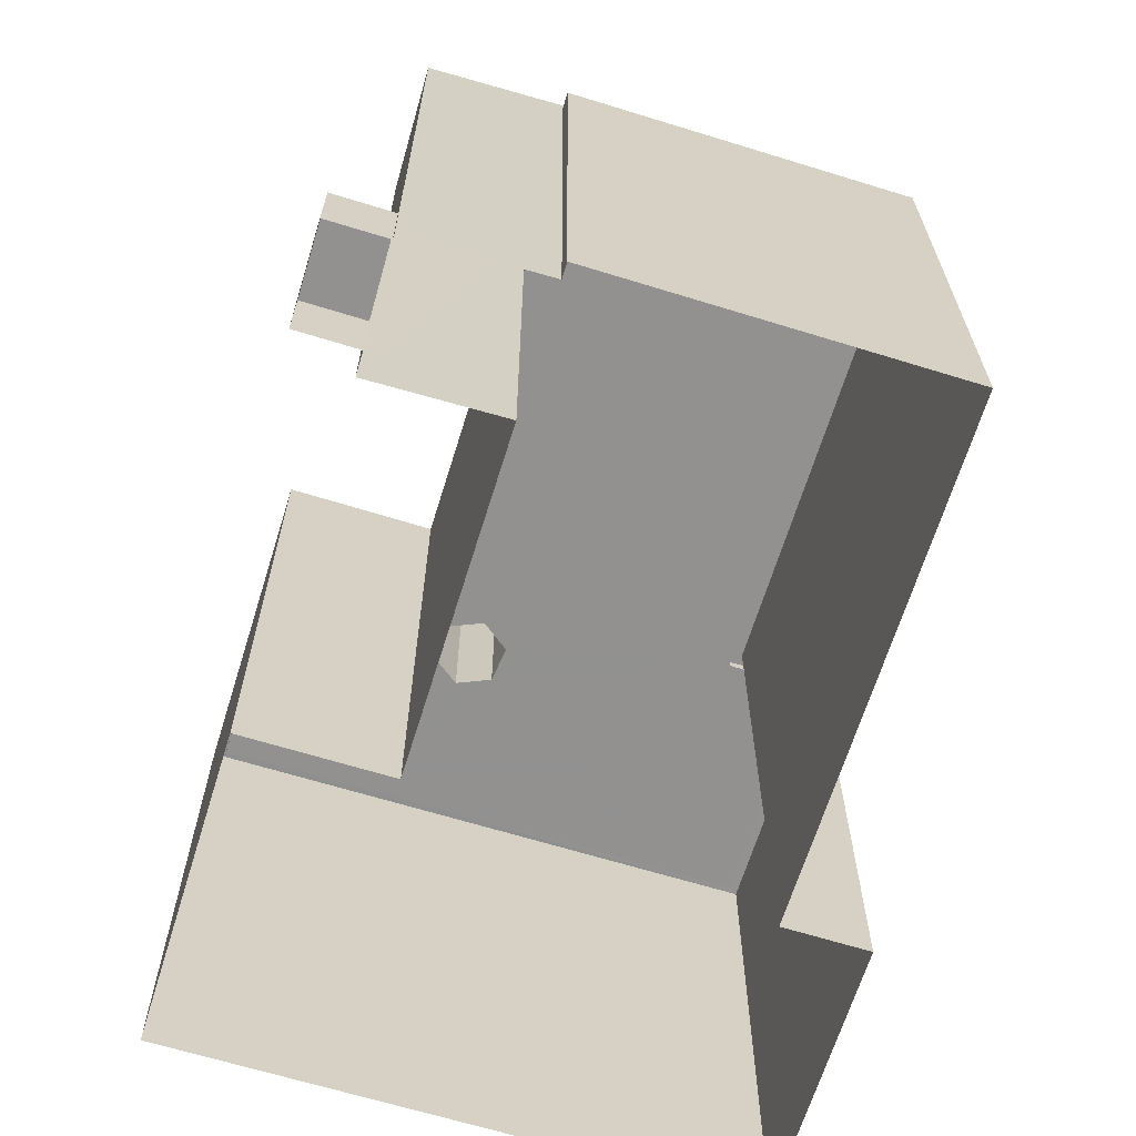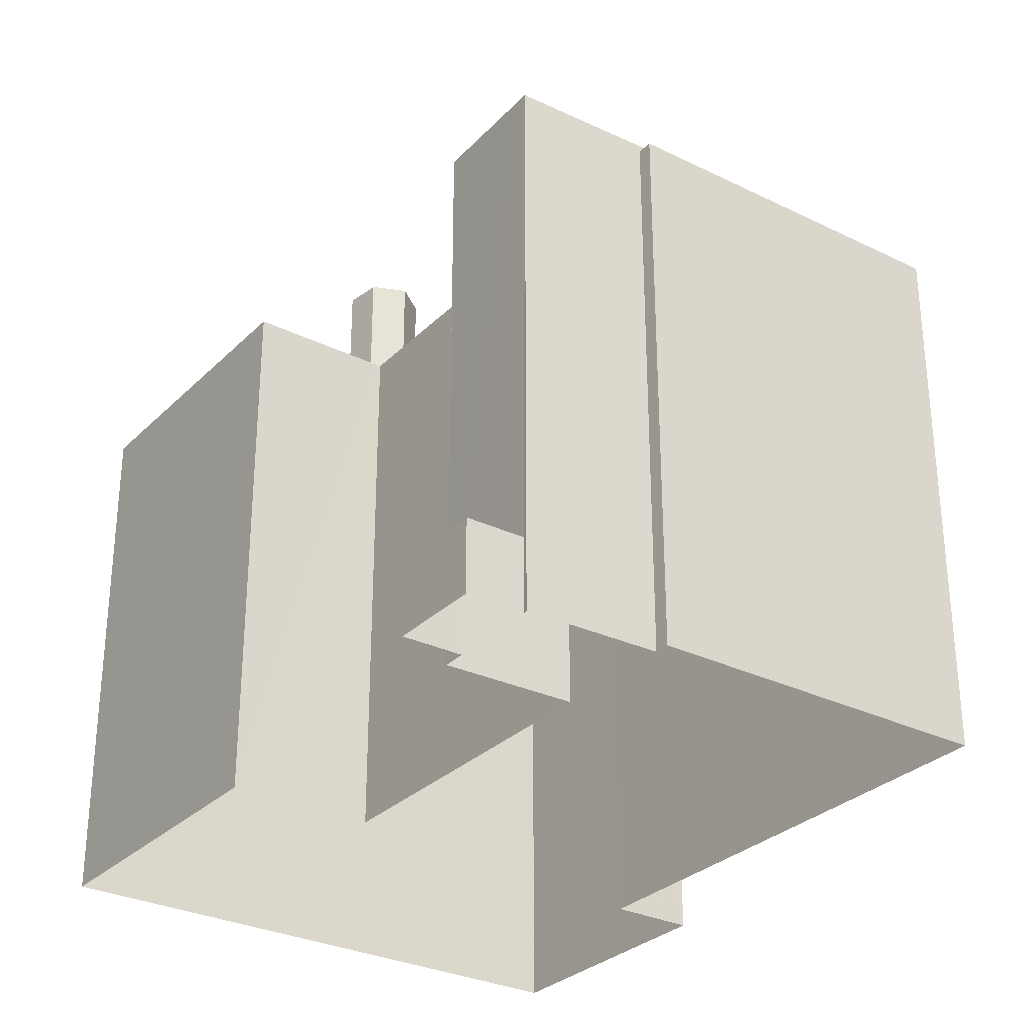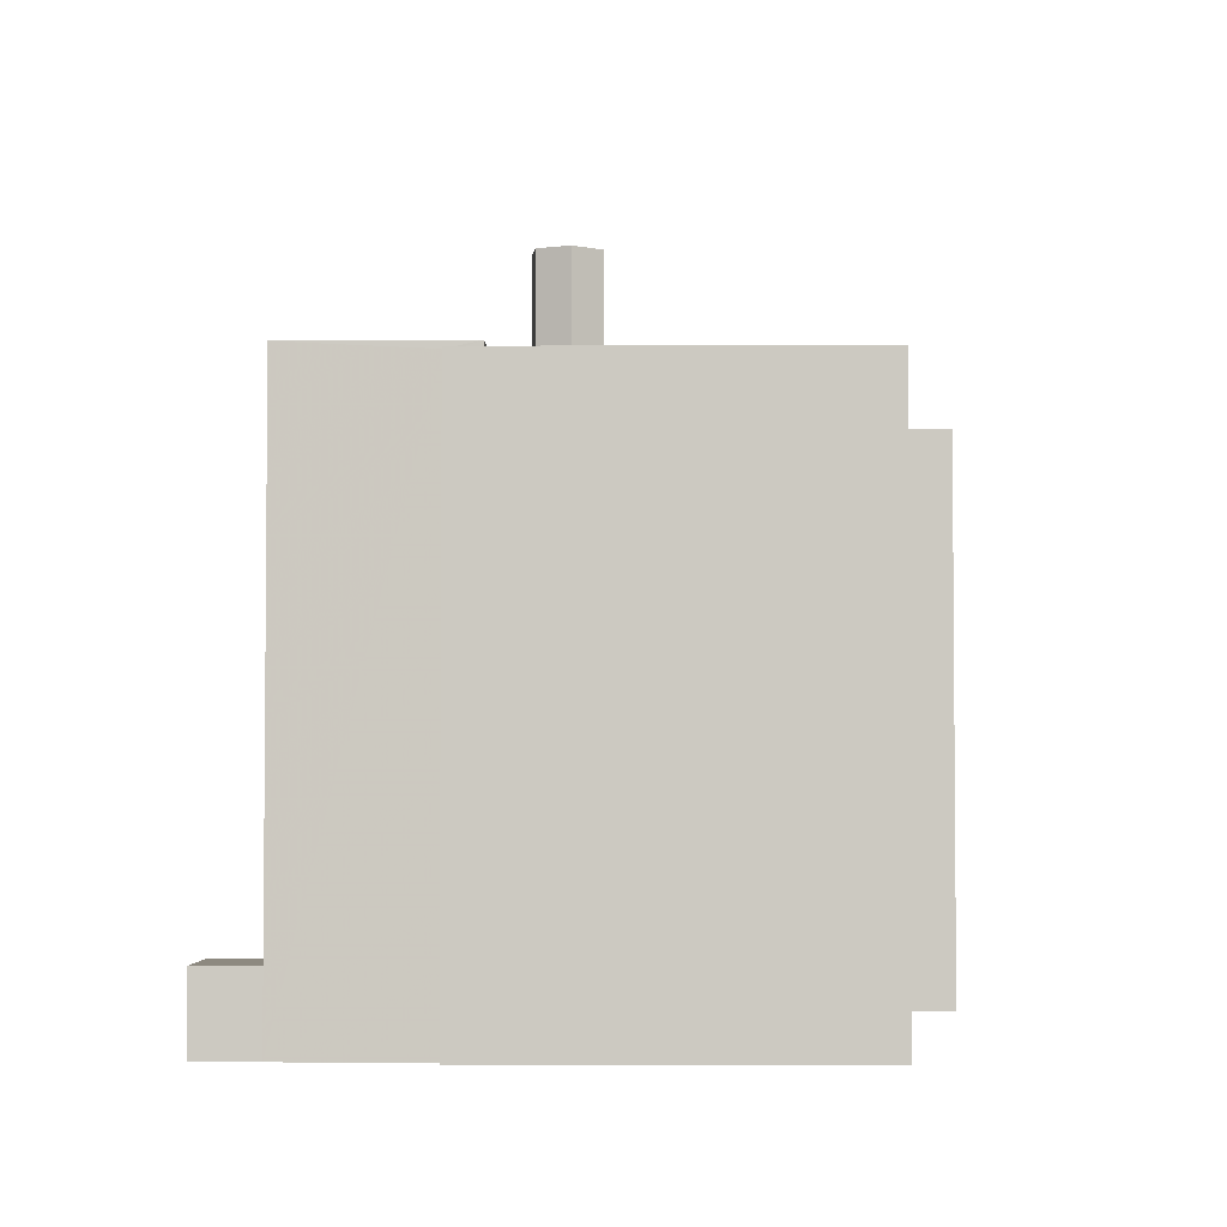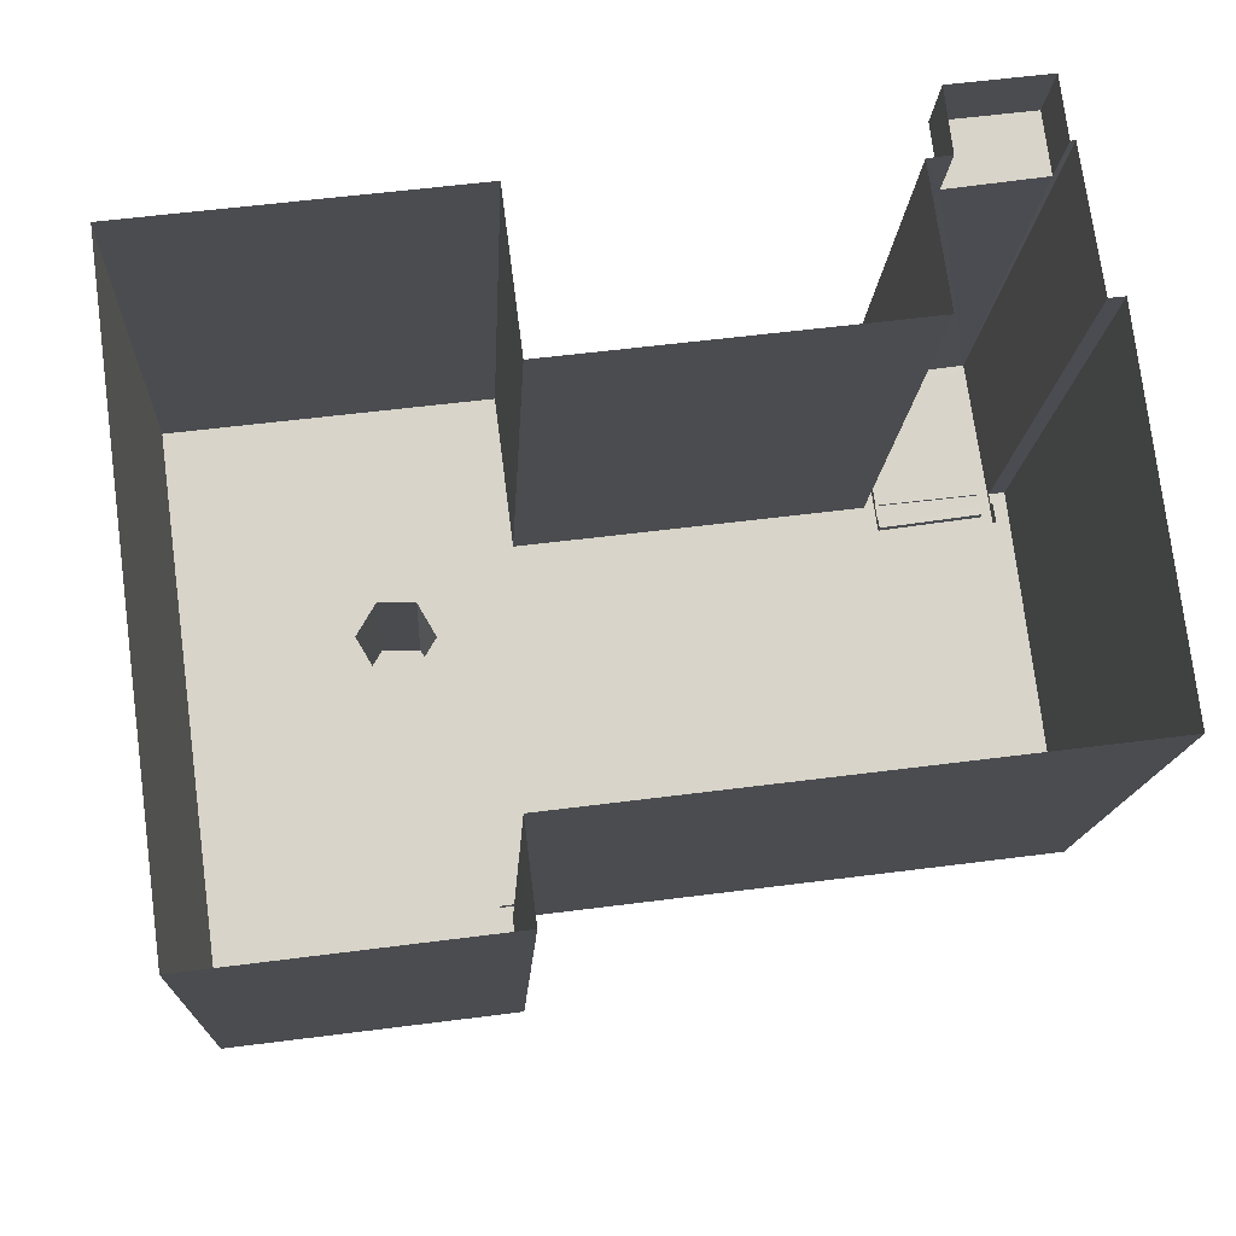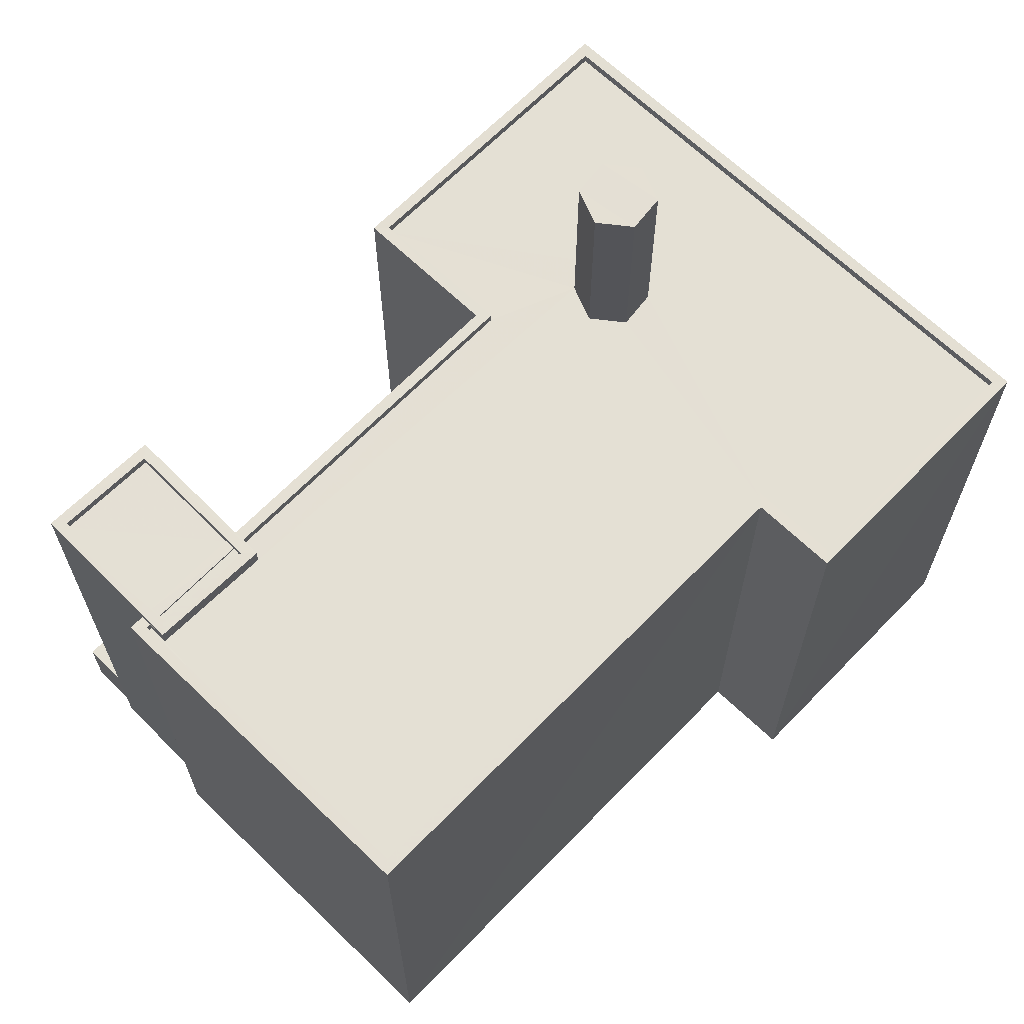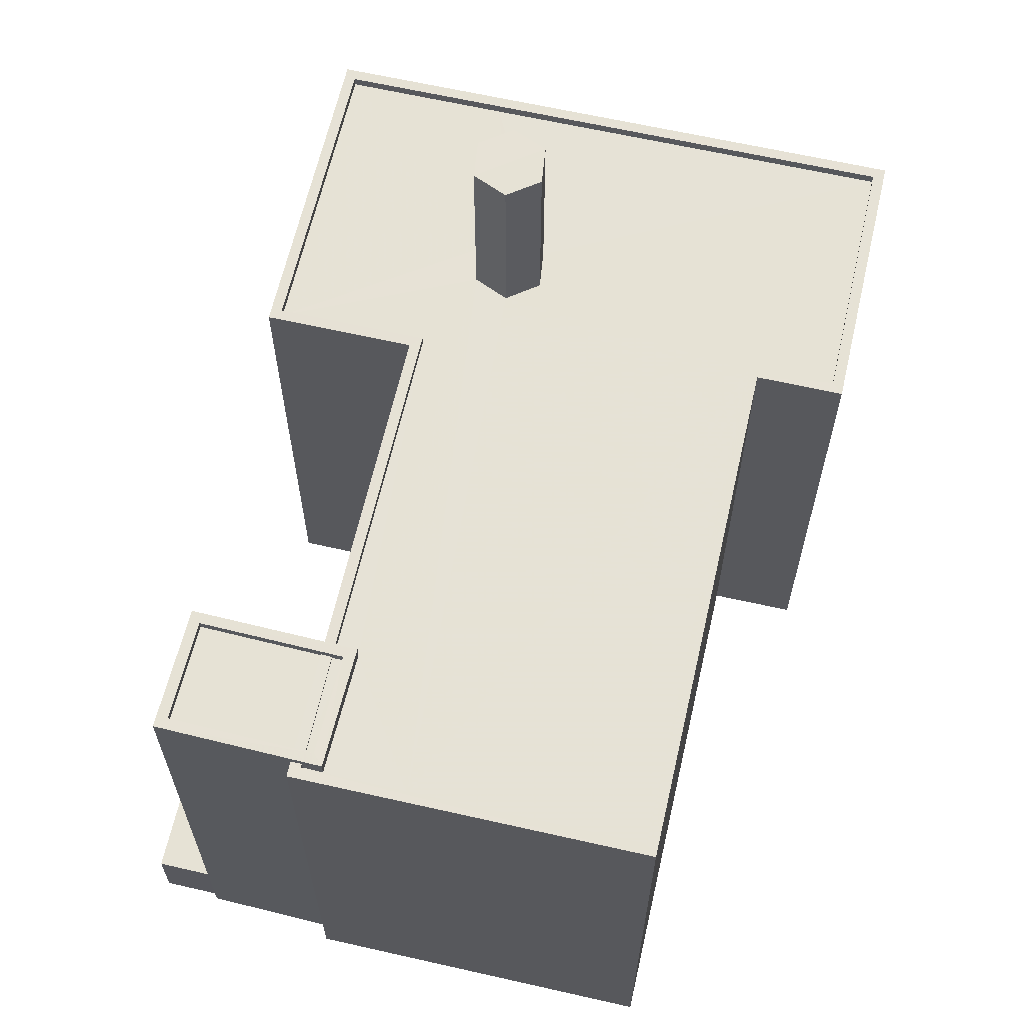
<metadata>
{"format":"obj","ext":"obj","renderer":"f3d","projection":"perspective","resolution":1024,"background":"white","views":[{"elev":-66.1,"azim":-114.5,"up":"+Z"},{"elev":-30.0,"azim":-132.9,"up":"+Z"},{"elev":-3.4,"azim":-96.5,"up":"+Z"},{"elev":-14.1,"azim":177.2,"up":"+Y"},{"elev":66.1,"azim":-53.2,"up":"+Z"},{"elev":63.9,"azim":-84.4,"up":"+Z"}]}
</metadata>
<code>
v -8.95e+04 -9.911e+04 7.104
v -8.949e+04 -9.911e+04 7.104
v -8.949e+04 -9.911e+04 7.103
v -8.949e+04 -9.909e+04 7.103
v -8.949e+04 -9.91e+04 7.104
v -8.95e+04 -9.91e+04 7.105
v -8.951e+04 -9.91e+04 7.106
v -8.951e+04 -9.91e+04 7.106
v -8.951e+04 -9.91e+04 7.106
v -8.949e+04 -9.909e+04 7.104
v -8.951e+04 -9.909e+04 7.106
v -8.95e+04 -9.909e+04 7.105
v -8.951e+04 -9.909e+04 7.106
v -8.95e+04 -9.909e+04 7.105
v -8.95e+04 -9.909e+04 7.105
v -8.951e+04 -9.909e+04 7.106
v -8.951e+04 -9.91e+04 22.11
v -8.951e+04 -9.91e+04 22.11
v -8.95e+04 -9.91e+04 22.11
v -8.95e+04 -9.909e+04 22.11
v -8.95e+04 -9.909e+04 22.11
v -8.951e+04 -9.909e+04 22.11
v -8.95e+04 -9.91e+04 22.11
v -8.951e+04 -9.909e+04 22.11
v -8.949e+04 -9.909e+04 21.92
v -8.949e+04 -9.911e+04 21.92
v -8.949e+04 -9.909e+04 21.92
v -8.949e+04 -9.909e+04 21.92
v -8.949e+04 -9.909e+04 21.92
v -8.949e+04 -9.911e+04 21.92
v -8.95e+04 -9.911e+04 21.92
v -8.951e+04 -9.91e+04 21.92
v -8.951e+04 -9.91e+04 21.92
v -8.951e+04 -9.91e+04 21.92
v -8.951e+04 -9.91e+04 21.92
v -8.949e+04 -9.911e+04 21.92
v -8.951e+04 -9.91e+04 21.92
v -8.95e+04 -9.91e+04 21.92
v -8.95e+04 -9.91e+04 21.92
v -8.949e+04 -9.91e+04 21.92
v -8.951e+04 -9.91e+04 21.92
v -8.949e+04 -9.911e+04 21.92
v -8.949e+04 -9.91e+04 21.92
v -8.949e+04 -9.911e+04 21.92
v -8.951e+04 -9.91e+04 21.92
v -8.95e+04 -9.91e+04 21.92
v -8.95e+04 -9.91e+04 21.92
v -8.951e+04 -9.91e+04 21.92
v -8.951e+04 -9.91e+04 21.67
v -8.951e+04 -9.91e+04 21.67
v -8.949e+04 -9.911e+04 21.67
v -8.949e+04 -9.91e+04 21.67
v -8.949e+04 -9.91e+04 21.67
v -8.949e+04 -9.91e+04 21.67
v -8.949e+04 -9.911e+04 21.67
v -8.949e+04 -9.91e+04 21.67
v -8.949e+04 -9.91e+04 21.67
v -8.949e+04 -9.91e+04 21.67
v -8.949e+04 -9.911e+04 21.67
v -8.949e+04 -9.91e+04 21.67
v -8.95e+04 -9.91e+04 21.86
v -8.95e+04 -9.909e+04 21.86
v -8.951e+04 -9.909e+04 21.86
v -8.951e+04 -9.91e+04 21.86
v -8.951e+04 -9.909e+04 9.075
v -8.95e+04 -9.909e+04 9.074
v -8.951e+04 -9.909e+04 9.075
v -8.95e+04 -9.909e+04 9.074
v -8.949e+04 -9.91e+04 26.91
v -8.949e+04 -9.91e+04 26.91
v -8.949e+04 -9.91e+04 26.91
v -8.949e+04 -9.91e+04 26.91
v -8.949e+04 -9.91e+04 26.91
v -8.949e+04 -9.91e+04 26.91
v -8.951e+04 -9.91e+04 21.86
v -8.951e+04 -9.91e+04 21.86
v -8.95e+04 -9.91e+04 21.86
v -8.95e+04 -9.91e+04 21.86
v -8.949e+04 -9.909e+04 21.67
v -8.949e+04 -9.909e+04 21.67
v -8.951e+04 -9.91e+04 21.67
v -8.951e+04 -9.91e+04 21.67
v -8.951e+04 -9.91e+04 21.67
v -8.95e+04 -9.91e+04 21.67
v -8.949e+04 -9.91e+04 21.67
v -8.95e+04 -9.91e+04 21.67
f 1 2 3
f 4 3 5
f 6 2 7
f 8 7 9
f 10 4 5
f 11 12 13
f 14 15 6
f 13 12 14
f 16 13 8
f 5 2 6
f 3 2 5
f 8 6 7
f 14 6 8
f 13 14 8
f 17 18 19
f 20 21 22
f 18 23 19
f 24 20 22
f 23 21 20
f 19 23 20
f 25 26 27
f 28 27 29
f 30 31 26
f 32 33 34
f 35 33 32
f 36 31 30
f 34 36 37
f 38 39 40
f 40 28 29
f 41 35 32
f 32 34 37
f 42 37 36
f 39 43 40
f 30 26 44
f 42 36 30
f 25 44 26
f 28 25 27
f 43 28 40
f 45 46 47
f 45 48 46
f 49 50 51
f 52 53 54
f 55 53 56
f 57 49 58
f 51 59 55
f 56 53 52
f 60 51 56
f 51 60 58
f 58 49 51
f 51 55 56
f 61 62 63
f 64 61 63
f 65 66 67
f 65 68 66
f 69 70 71
f 70 72 71
f 71 72 73
f 72 74 73
f 17 24 22
f 18 17 22
f 75 76 77
f 78 75 77
f 54 79 80
f 53 79 54
f 81 82 83
f 83 82 49
f 54 80 57
f 57 84 49
f 85 86 84
f 80 85 57
f 84 83 49
f 85 84 57
f 27 4 10
f 29 27 10
f 20 63 62
f 20 24 63
f 82 32 49
f 49 37 50
f 49 32 37
f 26 1 3
f 26 31 1
f 23 18 83
f 84 23 83
f 70 57 72
f 70 54 57
f 27 3 4
f 27 26 3
f 42 59 51
f 42 30 59
f 36 2 1
f 31 36 1
f 56 52 69
f 71 56 69
f 60 56 71
f 73 60 71
f 81 32 82
f 81 41 32
f 68 12 66
f 68 14 12
f 45 47 61
f 64 45 61
f 44 55 59
f 30 44 59
f 63 45 64
f 48 76 75
f 24 45 63
f 17 48 45
f 48 17 76
f 17 45 24
f 75 78 46
f 48 75 46
f 78 77 46
f 77 19 46
f 61 47 62
f 47 19 20
f 46 19 47
f 62 47 20
f 54 70 69
f 52 54 69
f 81 83 41
f 8 35 16
f 83 18 41
f 16 35 22
f 35 18 22
f 41 18 35
f 8 9 33
f 35 8 33
f 66 12 11
f 67 66 11
f 55 44 53
f 53 25 79
f 53 44 25
f 33 9 7
f 34 33 7
f 37 51 50
f 37 42 51
f 13 16 65
f 16 22 65
f 14 68 15
f 68 22 21
f 65 22 68
f 15 68 21
f 40 10 5
f 40 29 10
f 36 7 2
f 36 34 7
f 57 58 74
f 72 57 74
f 76 19 77
f 76 17 19
f 28 85 80
f 28 43 85
f 65 67 11
f 13 65 11
f 39 86 85
f 43 39 85
f 39 23 84
f 23 38 21
f 21 38 15
f 86 39 84
f 15 38 6
f 23 39 38
f 6 38 40
f 5 6 40
f 58 60 73
f 74 58 73
f 25 80 79
f 25 28 80

</code>
